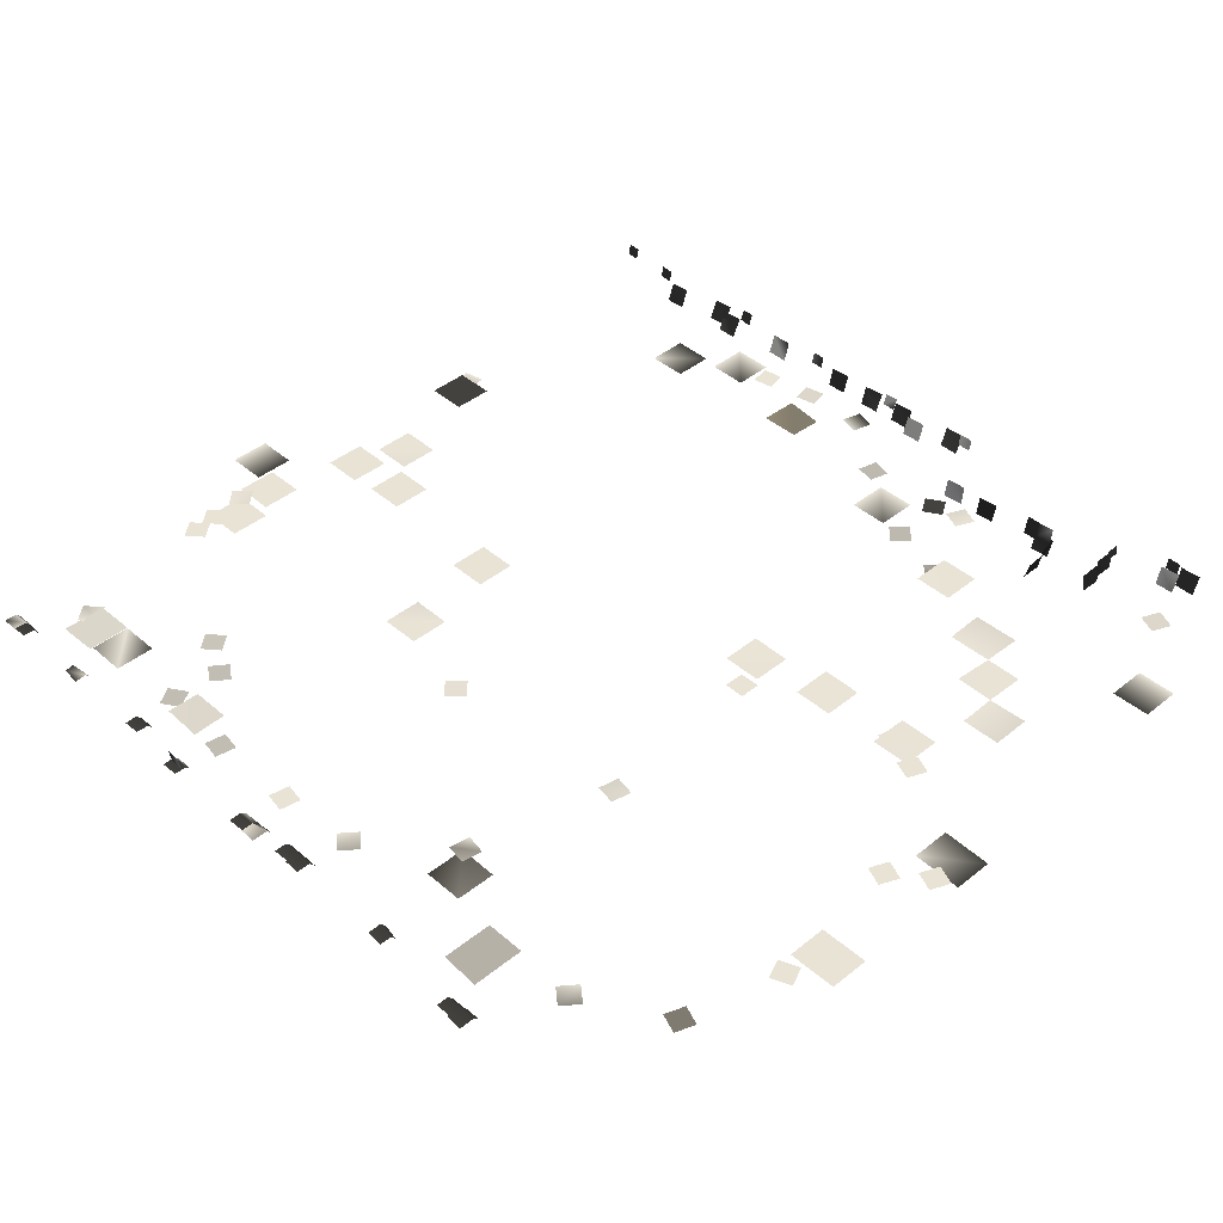
<metadata>
{"format":"obj","ext":"obj","renderer":"f3d","projection":"perspective","resolution":1024,"background":"white","views":[{"elev":42.0,"azim":136.0,"up":"+Y"}]}
</metadata>
<code>
v  2837 -20.73 2507 0.9544 0.9544 0.9544
v  2847 -22.16 2194 0.9442 0.9442 0.9442
v  2588 -22.02 2507 0.9442 0.9442 0.9442
v  2586 -23.99 2207 0.9451 0.9451 0.9451
v  2835 -22.02 3406 0.6104 0.6104 0.6104
v  2839 -22.05 3107 0.9512 0.9512 0.9512
v  2537 -22.05 3407 1 1 1
v  2537 -22.05 3107 0.3077 0.3077 0.3077
v  2864 -24.75 3715 0.9434 0.9434 0.9434
v  2860 -17.92 3406 0.9433 0.9433 0.9433
v  2537 -19.99 3707 0.9433 0.9433 0.9433
v  2539 -14.64 3406 0.9433 0.9433 0.9433
v  2537 -17.42 105.9 0.2896 0.2858 0.2817
v  2537 -17.42 -194.2 0.552 0.5494 0.5465
v  2237 -17.42 105.9 0.4275 0.4238 0.4199
v  2237 -17.42 -194.2 0.4779 0.4748 0.4713
v  2916 -22.09 -495.3 0.7804 0.7804 0.7804
v  2933 -22.82 -794.4 0.7804 0.7804 0.7804
v  2537 -22.82 -494.3 0.7804 0.7804 0.7804
v  2537 -22.82 -794.4 0.7804 0.7804 0.7804
v  1037 -22.31 -1995 1 1 1
v  1337 -22.31 -1995 1 1 1
v  1037 -22.31 -2359 1 1 1
v  1337 -22.31 -2359 1 1 1
v  -163.5 -15.4 -1995 0.4127 0.4127 0.4127
v  136.6 -15.4 -1995 0.9442 0.9442 0.9442
v  -163.5 -33.19 -2359 0.2912 0.2912 0.2912
v  136.6 -32.79 -2359 0.2912 0.2912 0.2912
v  -1356 -21.88 -1388 1 1 1
v  -1064 -22.8 -1395 1 1 1
v  -1366 -21.41 -1692 0.9433 0.9433 0.9433
v  -1064 -22.26 -1695 0.9433 0.9433 0.9433
v  -1960 -23 -765.7 0.9433 0.9433 0.9433
v  -1664 -23.34 -775.9 1 1 1
v  -1964 -22.23 -1121 0.954 0.954 0.954
v  -1664 -21.79 -1115 1 1 1
v  -745.6 -21.14 -696.2 1 1 1
v  -745.6 -19.42 -396.1 1 1 1
v  -445.5 -23.74 -696.2 1 1 1
v  -445.5 -22.03 -396.1 1 1 1
v  -338.5 -22.38 -112.5 1 1 1
v  -638.6 -22.94 -112.5 1 1 1
v  -338.5 -21.25 187.6 1 1 1
v  -638.6 -20.67 187.6 1 1 1
v  -1364 -22.75 -1094 1 1 1
v  -1664 -22.97 -1393 1 1 1
v  846 -22.19 2168 0.9575 0.9575 0.9575
v  1146 -22.19 2168 1 1 1
v  846 -22.19 1868 1 1 1
v  1146 -22.19 1868 1 1 1
v  89.75 -22.75 1997 1 1 1
v  89.75 -22.75 2297 1 1 1
v  389.8 -22.75 1997 1 1 1
v  389.8 -22.75 2297 1 1 1
v  -104.1 -22.2 3438 0.9802 0.9802 0.9802
v  -404.2 -22.2 3438 1 1 1
v  -104.1 -22.2 3738 1 1 1
v  -404.2 -22.2 3738 1 1 1
v  -48.98 -22.34 3407 1 1 1
v  251.1 -22.34 3407 1 1 1
v  -48.98 -22.34 3107 1 1 1
v  251.1 -22.34 3107 1 1 1
v  791.1 -17.6 4412 1 1 1
v  791.1 -17.6 4112 0.2912 0.2912 0.2912
v  491 -17.6 4412 1 1 1
v  491 -17.6 4112 0.2912 0.2912 0.2912
v  972.3 -20.78 3792 1 1 1
v  672.2 -20.78 3792 1 1 1
v  972.3 -20.78 4092 1 1 1
v  672.2 -20.78 4092 1 1 1
v  277.5 -22.33 3874 1 1 1
v  277.5 -22.33 3574 1 1 1
v  -22.61 -22.33 3874 1 1 1
v  -22.61 -22.33 3574 1 1 1
v  1333 -22.54 4012 1 1 1
v  1333 -22.54 3712 1 1 1
v  1033 -22.54 4012 1 1 1
v  1033 -22.54 3712 1 1 1
v  -1214 -20.48 4012 0.2912 0.2912 0.2912
v  -913.6 -20.48 4012 0.2912 0.2912 0.2912
v  -1214 -20.48 3712 0.2912 0.2912 0.2912
v  -913.6 -20.48 3712 0.2912 0.2912 0.2912
v  -2797 -22.4 3096 0.2912 0.2912 0.2912
v  -2496 -22.4 3096 1 1 1
v  -2797 -22.4 2796 0.2912 0.2912 0.2912
v  -2496 -22.4 2796 0.2912 0.2912 0.2912
v  -3062 -19.91 2373 1 1 1
v  -3062 -19.91 2673 1 1 1
v  -2762 -22.28 2373 0.2912 0.2912 0.2912
v  -2762 -19.91 2673 1 1 1
v  -2564 -15.81 1906 0.6345 0.6101 0.5492
v  -2564 -15.81 1606 0.5652 0.5503 0.5133
v  -2864 -23.19 1906 0.5652 0.5503 0.5133
v  -2829 -26.24 1602 0.5652 0.5503 0.5133
v  -2264 -21.51 706.1 1 1 1
v  -2264 -21.51 406 0.4105 0.4105 0.4105
v  -2572 -21.51 701.9 1 1 1
v  -2575 -22.67 406 1 1 1
v  -1964 -16.71 -194.2 1 1 1
v  -1964 -18.81 -490.5 1 1 1
v  -2264 -16.71 -194.2 1 1 1
v  -2264 -16.71 -490.5 1 1 1
v  -2030 -22.94 -1944 0.2912 0.2912 0.2912
v  -2030 -21.54 -2240 0.2912 0.2912 0.2912
v  -2330 -21.56 -1944 1 1 1
v  -2330 -22.26 -2240 1 1 1
v  -463.6 -23.03 -1094 1 1 1
v  -463.6 -20.81 -1395 1 1 1
v  -763.7 -21.7 -1094 1 1 1
v  -763.7 -23.46 -1395 1 1 1
v  -3165 49.48 2436 1 1 1
v  -3171 39.64 2277 1 1 1
v  -3213 189.5 2436 1 1 1
v  -3216 189.5 2277 0.2912 0.2912 0.2912
v  -3174 7.475 1004 1 1 1
v  -3174 13.1 845 1 1 1
v  -3216 148.2 1004 1 1 1
v  -3216 155 845 1 1 1
v  -2819 7.475 280 1 1 1
v  -2829 13.1 121.5 1 1 1
v  -2848 148.2 280 1 1 1
v  -2849 155 121.5 0.9416 0.9416 0.9416
v  -3157 7.475 -1459 1 1 1
v  -3156 9.117 -1603 0.7351 0.7351 0.7351
v  -3195 148.2 -1459 0.9426 0.9426 0.9426
v  -3204 151 -1611 1 1 1
v  -2809 7.475 -573.9 0.332 0.332 0.332
v  -2817 9.117 -717.9 0.3081 0.3081 0.3081
v  -2844 148.2 -573.9 0.3093 0.3093 0.3093
v  -2845 155 -732.4 0.2912 0.2912 0.2912
v  -2828 7.475 -29.59 0.2912 0.2912 0.2912
v  -2834 9.117 -173.5 0.2912 0.2912 0.2912
v  -2851 148.2 -29.59 0.2912 0.2912 0.2912
v  -2856 155 -188.1 0.2912 0.2912 0.2912
v  -3139 7.475 2978 0.415 0.415 0.415
v  -3142 9.117 2824 0.2912 0.2912 0.2912
v  -3204 148.2 2978 0.2912 0.2912 0.2912
v  -3208 155 2820 0.2912 0.2912 0.2912
v  -3135 5.665 3569 0.2912 0.2912 0.2912
v  -3139 7.305 3415 0.2929 0.2929 0.2929
v  -3188 146.4 3569 0.2928 0.2928 0.2928
v  -3191 153.2 3411 0.3203 0.3203 0.3203
v  -3157 54.7 3100 0.2912 0.2912 0.2912
v  -3164 56.34 2946 0.2912 0.2912 0.2912
v  -3223 195.4 3100 0.2912 0.2912 0.2912
v  -3225 202.2 2942 0.2912 0.2912 0.2912
v  -3179 54.7 1797 0.3132 0.3132 0.3132
v  -3181 56.34 1643 0.2912 0.2912 0.2912
v  -3214 195.4 1797 0.2912 0.2912 0.2912
v  -3219 202.2 1638 0.2912 0.2912 0.2912
v  -3179 54.7 1451 0.2912 0.2912 0.2912
v  -3182 56.34 1297 0.3767 0.3767 0.3767
v  -3222 195.4 1451 0.2912 0.2912 0.2912
v  -3234 202.2 1293 0.2912 0.2912 0.2912
v  -3188 54.7 1147 0.3314 0.3314 0.3314
v  -3193 56.34 992.8 0.3245 0.3245 0.3245
v  -3230 195.4 1147 0.3247 0.3247 0.3247
v  -3235 202.2 988.5 0.2912 0.2912 0.2912
v  -3193 87.06 640.4 0.3916 0.3916 0.3916
v  -3189 88.7 486.3 0.3699 0.3699 0.3699
v  -3246 227.8 640.4 0.3698 0.3698 0.3698
v  -3242 234.6 482 0.3486 0.3486 0.3486
v  -3179 69.96 -1607 0.2912 0.2912 0.2912
v  -3177 71.6 -1761 0.2912 0.2912 0.2912
v  -3223 210.7 -1607 0.2912 0.2912 0.2912
v  -3225 217.5 -1765 0.2912 0.2912 0.2912
v  -2840 69.96 -1149 0.2933 0.2933 0.2933
v  -2994 71.6 -1152 0.3155 0.3155 0.3155
v  -2840 210.7 -1140 0.3145 0.3145 0.3145
v  -2998 217.5 -1142 0.3357 0.3357 0.3357
v  -2686 32.22 -1157 0.2912 0.2912 0.2912
v  -2840 33.87 -1160 0.2912 0.2912 0.2912
v  -2686 163.5 -1137 0.2912 0.2912 0.2912
v  -2844 179.8 -1145 0.2912 0.2912 0.2912
v  -2700 -18.18 -725.5 0.3202 0.3202 0.3202
v  -2545 -16.54 -724.4 0.2912 0.2912 0.2912
v  -2700 122.5 -756.6 0.3152 0.3152 0.3152
v  -2552 110.6 -759 0.3101 0.3101 0.3101
v  -2828 90.13 -479.3 0.2912 0.2912 0.2912
v  -2830 91.78 -633.4 0.2939 0.2939 0.2939
v  -2858 230.9 -479.3 0.2912 0.2912 0.2912
v  -2859 228.6 -627.3 0.2997 0.2997 0.2997
v  3009 -77.53 1139 0.2912 0.2912 0.2912
v  3021 -78.15 1272 0.2912 0.2912 0.2912
v  3049 -30.75 1140 1 1 1
v  3071 -32.34 1271 0.2912 0.2912 0.2912
v  3168 -31.68 1141 0.7179 0.7179 0.7179
v  3049 -30.75 1140 0.7007 0.7007 0.7007
v  3164 -34.16 1271 1 1 1
v  3071 -32.34 1271 1 1 1
v  3014 -78.12 -129.7 0.2912 0.2912 0.2912
v  2989 -78.74 2.781 0.2912 0.2912 0.2912
v  3050 -31.35 -129.1 0.2912 0.2912 0.2912
v  3029 -32.93 2.32 0.2912 0.2912 0.2912
v  3137 -32.27 -127.8 0.2912 0.2912 0.2912
v  3126 -34.75 1.726 0.2912 0.2912 0.2912
v  2987 -78.12 717.9 0.2912 0.2912 0.2912
v  2987 -78.74 850.3 0.2912 0.2912 0.2912
v  3026 -31.35 718.4 0.2912 0.2912 0.2912
v  3029 -32.93 849.8 0.2912 0.2912 0.2912
v  3130 -32.27 719.7 0.2912 0.2912 0.2912
v  3126 -34.75 849.2 0.2912 0.2912 0.2912
v  3062 -80.74 -984.5 0.2912 0.2912 0.2912
v  3065 -81.35 -852 0.2912 0.2912 0.2912
v  3105 -31.35 -983.9 0.2912 0.2912 0.2912
v  3114 -32.93 -852.5 0.2912 0.2912 0.2912
v  3222 -32.27 -982.6 0.2912 0.2912 0.2912
v  3211 -34.75 -853.1 0.2912 0.2912 0.2912
v  3071 -73.83 -878.4 0.2912 0.2912 0.2912
v  3076 -74.44 -746 0.2912 0.2912 0.2912
v  3115 -28.64 -877.9 0.2912 0.2912 0.2912
v  3116 -29.94 -746.4 0.2912 0.2912 0.2912
v  3201 -29.28 -876.6 0.2912 0.2912 0.2912
v  3204 -31.76 -747 0.2912 0.2912 0.2912
v  3018 -75.71 1264 0.2912 0.2912 0.2912
v  3023 -76.32 1396 0.8754 0.8754 0.8754
v  3074 -31.89 1264 0.2912 0.2912 0.2912
v  3075 -33.18 1396 0.2912 0.2912 0.2912
v  3160 -32.52 1265 0.2912 0.2912 0.2912
v  3163 -35 1395 0.2912 0.2912 0.2912
v  2989 -74.82 835.7 0.2912 0.2912 0.2912
v  2989 -75.44 968.1 0.2912 0.2912 0.2912
v  3027 -31 836.3 0.2912 0.2912 0.2912
v  3028 -32.29 967.7 0.2912 0.2912 0.2912
v  3116 -31.64 837.5 0.2912 0.2912 0.2912
v  3119 -34.11 967.1 0.2912 0.2912 0.2912
v  3039 -73.97 1988 0.2912 0.2912 0.2912
v  3039 -74.59 2121 0.9232 0.9232 0.9232
v  3075 -28.3 1989 0.2912 0.2912 0.2912
v  3076 -29.6 2120 0.2912 0.2912 0.2912
v  3167 -27.62 1990 0.2912 0.2912 0.2912
v  3170 -30.1 2120 0.2912 0.2912 0.2912
v  2999 -73.63 3853 0.2912 0.2912 0.2912
v  2990 -77.77 3985 0.2912 0.2912 0.2912
v  3036 -18.8 3853 0.2912 0.2912 0.2912
v  3027 -28.17 3984 0.2912 0.2912 0.2912
v  3118 -18.12 3854 0.2912 0.2912 0.2912
v  3121 -28.67 3984 0.2912 0.2912 0.2912
v  2990 -68.5 2491 0.2912 0.2912 0.2912
v  2990 -69.11 2623 0.2912 0.2912 0.2912
v  3026 -22.83 2491 0.2912 0.2912 0.2912
v  3027 -24.12 2623 0.2912 0.2912 0.2912
v  3118 -22.15 2493 0.2912 0.2912 0.2912
v  3121 -24.62 2622 0.2912 0.2912 0.2912
v  2990 -73.46 3968 0.834 0.834 0.834
v  2991 -74.07 4100 0.2912 0.2912 0.2912
v  3025 -26.68 3969 0.9631 0.9631 0.9631
v  3026 -32.14 4100 0.9566 0.9566 0.9566
v  3123 -27.61 3970 0.9085 0.9085 0.9085
v  3119 -33.96 4099 0.2912 0.2912 0.2912
v  3004 -68.55 3211 0.8514 0.8514 0.8514
v  3016 -62.25 3344 0.8561 0.8561 0.8561
v  3040 -21.78 3212 0.9698 0.9698 0.9698
v  3052 -7.991 3343 0.2912 0.2912 0.2912
v  3123 -31.28 3213 0.2912 0.2912 0.2912
v  3119 -18.37 3342 0.2912 0.2912 0.2912
v  3111 -28.65 2002 0.838 0.838 0.838
v  3108 -28.47 2103 0.2912 0.2912 0.2912
v  3129 81.88 1999 0.9604 0.9604 0.9604
v  3124 77.89 2103 0.2912 0.2912 0.2912
v  -2832 127.3 -714 0.2912 0.2912 0.2912
v  -2862 235.1 -708.6 0.9604 0.9604 0.9604
v  -2834 118.2 -587 0.2912 0.2912 0.2912
v  -2856 229.2 -578.4 0.2912 0.2912 0.2912
v  -3215 167.4 386.1 0.8324 0.8324 0.8324
v  -3241 243.1 390.6 0.8153 0.8153 0.8153
v  -3215 161 491.7 0.9864 0.9864 0.9864
v  -3243 237.8 500.6 1 1 1
v  -3213 141.3 1149 0.2912 0.2912 0.2912
v  -3240 225 1148 0.9864 0.9864 0.9864
v  -3213 134.9 1255 0.9466 0.9466 0.9466
v  -3241 220.2 1256 1 1 1
v  -3197 155.3 1906 0.2912 0.2912 0.2912
v  -3217 239.1 1908 0.2912 0.2912 0.2912
v  -3195 159.7 2005 0.6104 0.6104 0.6104
v  -3222 236.4 2009 0.6087 0.6087 0.6087
v  -3195 158.5 2703 0.2912 0.2912 0.2912
v  -3232 242.4 2705 0.2912 0.2912 0.2912
v  -3203 163 2802 0.2912 0.2912 0.2912
v  -3237 239.7 2806 0.2912 0.2912 0.2912
v  -3186 150.2 3612 0.298 0.298 0.298
v  -3212 228.2 3614 0.3013 0.3013 0.3013
v  -3188 154.6 3711 0.3027 0.3027 0.3027
v  -3212 231.4 3715 0.3059 0.3059 0.3059
v  -3203 148.7 -1591 0.2912 0.2912 0.2912
v  -3225 225.3 -1588 0.2912 0.2912 0.2912
v  -3198 153.1 -1492 0.2912 0.2912 0.2912
v  -3224 230 -1488 0.2912 0.2912 0.2912
v  -3192 174.4 4015 0.2912 0.2912 0.2912
v  -3220 251 4018 0.2912 0.2912 0.2912
v  -3195 178.8 4114 0.2912 0.2912 0.2912
v  -3222 255.7 4118 0.2912 0.2912 0.2912
v  -3059 157.6 -1148 0.3452 0.3452 0.3452
v  -3055 234.2 -1143 0.3452 0.3452 0.3452
v  -2960 162 -1153 0.3452 0.3452 0.3452
v  -2956 233.5 -1142 0.3453 0.3453 0.3453
v  -2690 99.34 -752.1 0.2912 0.2912 0.2912
v  -2686 173.1 -766.2 0.2912 0.2912 0.2912
v  -2789 134.7 -747.9 0.2912 0.2912 0.2912
v  -2785 206.2 -768.1 0.2912 0.2912 0.2912
v  -134.5 -17.01 -4.383 1 1 1
v  -134.5 -17.01 -162.6 1 1 1
v  -292.7 -17.01 -4.383 1 1 1
v  -292.7 -17.01 -162.6 1 1 1
v  -2717 -22.17 377.1 0.2938 0.2938 0.2938
v  -2581 -22.17 295.6 0.2912 0.2912 0.2912
v  -2798 -22.17 241.5 0.2986 0.2986 0.2986
v  -2663 -22.17 160 0.2912 0.2912 0.2912
v  1227 -22.9 -255.8 0.9434 0.9434 0.9434
v  1072 -22.9 -287.3 0.957 0.957 0.957
v  1195 -22.9 -100.8 0.9243 0.9243 0.9243
v  1040 -22.9 -132.3 0.9179 0.9179 0.9179
v  2159 -22.15 -1977 0.5471 0.5392 0.5275
v  2103 -22.15 -1829 0.5471 0.5392 0.5275
v  2307 -22.15 -1922 0.5471 0.5392 0.5275
v  2252 -22.15 -1774 0.5471 0.5392 0.5275
v  1139 -22.76 1293 0.9868 0.9868 0.9868
v  1250 -22.76 1405 0.9873 0.9872 0.9872
v  1250 -22.76 1181 0.9822 0.9822 0.9822
v  1362 -22.76 1293 0.9811 0.9811 0.9811
v  -2375 -22.42 234.9 0.8157 0.8157 0.8157
v  -2263 -22.42 346.8 0.8157 0.8157 0.8157
v  -2263 -22.42 123.1 0.8157 0.8157 0.8157
v  -2151 -22.42 234.9 0.8157 0.8157 0.8157
v  -2231 -22.84 -231.5 0.6172 0.6148 0.6122
v  -2119 -22.84 -119.6 0.7296 0.7278 0.726
v  -2119 -22.84 -343.4 0.686 0.6841 0.6819
v  -2007 -22.84 -231.5 0.5689 0.5662 0.5633
v  -2691 -22.72 148 0.9433 0.9433 0.9433
v  -2629 -22.72 2.421 1 1 1
v  -2836 -22.72 86.22 0.9433 0.9433 0.9433
v  -2774 -22.72 -59.38 1 1 1
v  -2808 -22.41 -1594 0.9433 0.9433 0.9433
v  -2747 -22.41 -1740 0.9433 0.9433 0.9433
v  -2954 -22.41 -1656 0.9433 0.9433 0.9433
v  -2892 -22.41 -1801 0.9433 0.9433 0.9433
v  -421.9 -17.9 -1339 1 1 1
v  -360 -17.9 -1485 1 1 1
v  -567.5 -17.9 -1401 1 1 1
v  -505.7 -17.9 -1546 1 1 1
v  233 -22.61 -2103 1 1 1
v  294.8 -22.61 -2249 1 1 1
v  87.33 -22.61 -2165 1 1 1
v  149.2 -22.61 -2311 1 1 1
v  437.2 -21.78 -1845 1 1 1
v  499 -21.78 -1991 1 1 1
v  291.6 -21.78 -1907 1 1 1
v  353.4 -21.78 -2052 1 1 1
v  1572 -22.75 -2029 1 1 1
v  1511 -22.75 -2175 1 1 1
v  1426 -22.75 -1968 1 1 1
v  1365 -22.75 -2115 1 1 1
v  2552 -21.45 -1375 0.6254 0.6254 0.6254
v  2454 -21.45 -1252 0.9785 0.9785 0.9785
v  2676 -21.45 -1277 0.613 0.613 0.613
v  2578 -21.45 -1153 0.8848 0.8848 0.8848
v  2707 -22.77 577.9 0.7314 0.73 0.7284
v  2609 -22.77 701.7 0.9446 0.9442 0.9438
v  2831 -22.77 676.4 0.7504 0.7488 0.7471
v  2733 -22.77 800.2 0.9996 0.9996 0.9996
v  2126 -16.8 159.3 1 1 1
v  2282 -16.8 186.8 0.6138 0.6116 0.6091
v  2154 -16.8 3.538 0.6659 0.6638 0.6615
v  2309 -16.8 31.01 0.7539 0.7526 0.7512
v  2686 -22.82 1358 1 1 1
v  2841 -22.82 1385 1 1 1
v  2713 -22.82 1202 1 1 1
v  2869 -22.82 1229 1 1 1
v  2692 -22.61 2053 0.8314 0.8314 0.8314
v  2848 -22.61 2081 0.8314 0.8314 0.8314
v  2719 -22.61 1897 0.8314 0.8314 0.8314
v  2875 -22.61 1925 0.8314 0.8314 0.8314
v  2836 -22.43 2614 0.8314 0.8314 0.8314
v  2749 -22.43 2481 0.8314 0.8314 0.8314
v  2703 -22.43 2700 0.8314 0.8314 0.8314
v  2617 -22.43 2568 0.8314 0.8314 0.8314
v  2328 -23.29 2462 0.8314 0.8314 0.8314
v  2233 -23.29 2589 0.8314 0.8314 0.8314
v  2455 -23.29 2556 0.8314 0.8314 0.8314
v  2361 -23.29 2683 0.8314 0.8314 0.8314
v  2071 -17.86 2842 0.8667 0.8667 0.8667
v  2173 -17.86 2963 0.8667 0.8667 0.8667
v  2192 -17.86 2740 0.8667 0.8667 0.8667
v  2294 -17.86 2861 0.8667 0.8667 0.8667
v  2522 -21.98 3708 0.9567 0.9567 0.9567
v  2624 -21.98 3829 0.8214 0.8203 0.819
v  2643 -21.98 3606 0.9756 0.9756 0.9756
v  2745 -21.98 3727 1 1 1
v  1398 -16.84 3927 1 1 1
v  1500 -16.84 4048 1 1 1
v  1519 -16.84 3826 1 1 1
v  1621 -16.84 3947 1 1 1
v  1213 -16.84 3955 1 1 1
v  1315 -16.84 4076 1 1 1
v  1335 -16.84 3853 1 1 1
v  1436 -16.84 3974 1 1 1
v  1035 -16.84 4123 1 1 1
v  1152 -16.84 4016 1 1 1
v  928.4 -16.84 4006 0.9771 0.9771 0.9771
v  1045 -16.84 3899 0.9604 0.9604 0.9604
v  -1105 -22.27 3983 0.9485 0.9485 0.9485
v  -1134 -22.27 3828 0.781 0.781 0.781
v  -1261 -22.27 4012 1 1 1
v  -1289 -22.27 3857 1 1 1
v  -3054 -22.11 2207 1 1 1
v  -3026 -21.15 2353 1 1 1
v  -2899 -22.21 2168 1 1 1
v  -2870 -20.23 2324 1 1 1
v  -2948 -22.91 1932 0.9433 0.9433 0.9433
v  -2981 -22.91 1778 0.9433 0.9433 0.9433
v  -3102 -22.91 1965 0.9433 0.9433 0.9433
v  -3135 -22.91 1811 0.9433 0.9433 0.9433
v  -2954 -22.69 1321 0.9433 0.9433 0.9433
v  -3107 -22.69 1282 0.2912 0.2912 0.2912
v  -2992 -22.69 1474 0.9433 0.9433 0.9433
v  -3146 -22.69 1436 0.2912 0.2912 0.2912
v  -2586 -22.83 817.4 0.8157 0.8157 0.8157
v  -2739 -22.83 779.1 0.8157 0.8157 0.8157
v  -2624 -22.83 970.9 0.8157 0.8157 0.8157
v  -2778 -22.83 932.6 0.8157 0.8157 0.8157
v  -486 -17.06 -1231 1 1 1
v  -639.5 -17.06 -1270 1 1 1
v  -524.3 -17.06 -1078 1 1 1
v  -677.8 -17.06 -1116 1 1 1
f 1 2 3
f 4 3 2
f 5 6 7
f 8 7 6
f 9 10 11
f 12 11 10
f 13 14 15
f 16 15 14
f 17 18 19
f 20 19 18
f 21 22 23
f 24 23 22
f 25 26 27
f 28 27 26
f 29 30 31
f 32 31 30
f 33 34 35
f 36 35 34
f 37 38 39
f 40 39 38
f 41 42 43
f 44 43 42
f 45 29 36
f 46 36 29
f 47 48 49
f 50 49 48
f 51 52 53
f 54 53 52
f 55 56 57
f 58 57 56
f 59 60 61
f 62 61 60
f 63 64 65
f 66 65 64
f 67 68 69
f 70 69 68
f 71 72 73
f 74 73 72
f 75 76 77
f 78 77 76
f 79 80 81
f 82 81 80
f 83 84 85
f 86 85 84
f 87 88 89
f 90 89 88
f 91 92 93
f 94 93 92
f 95 96 97
f 98 97 96
f 99 100 101
f 102 101 100
f 103 104 105
f 106 105 104
f 107 108 109
f 110 109 108
f 111 112 113
f 114 113 112
f 115 116 117
f 118 117 116
f 119 120 121
f 122 121 120
f 123 124 125
f 126 125 124
f 127 128 129
f 130 129 128
f 131 132 133
f 134 133 132
f 135 136 137
f 138 137 136
f 139 140 141
f 142 141 140
f 143 144 145
f 146 145 144
f 147 148 149
f 150 149 148
f 151 152 153
f 154 153 152
f 155 156 157
f 158 157 156
f 159 160 161
f 162 161 160
f 163 164 165
f 166 165 164
f 167 168 169
f 170 169 168
f 171 172 173
f 174 173 172
f 175 176 177
f 178 177 176
f 179 180 181
f 182 181 180
f 183 184 185
f 186 185 184
f 187 188 189
f 190 189 188
f 191 192 193
f 194 193 192
f 195 193 196
f 194 196 193
f 197 198 199
f 200 199 198
f 201 199 202
f 200 202 199
f 203 204 205
f 206 205 204
f 207 205 208
f 206 208 205
f 209 210 211
f 212 211 210
f 213 211 214
f 212 214 211
f 215 216 217
f 218 217 216
f 219 217 220
f 218 220 217
f 221 222 223
f 224 223 222
f 225 223 226
f 224 226 223
f 227 228 229
f 230 229 228
f 231 229 232
f 230 232 229
f 233 234 235
f 236 235 234
f 237 235 238
f 236 238 235
f 239 240 241
f 242 241 240
f 243 241 244
f 242 244 241
f 245 246 247
f 248 247 246
f 249 247 250
f 248 250 247
f 251 252 253
f 254 253 252
f 255 253 256
f 254 256 253
f 257 258 259
f 260 259 258
f 261 262 263
f 264 263 262
f 265 266 267
f 268 267 266
f 269 270 271
f 272 271 270
f 273 274 275
f 276 275 274
f 277 278 279
f 280 279 278
f 281 282 283
f 284 283 282
f 285 286 287
f 288 287 286
f 289 290 291
f 292 291 290
f 293 294 295
f 296 295 294
f 297 298 299
f 300 299 298
f 301 302 303
f 304 303 302
f 305 306 307
f 308 307 306
f 309 310 311
f 312 311 310
f 313 314 315
f 316 315 314
f 317 318 319
f 320 319 318
f 321 322 323
f 324 323 322
f 325 326 327
f 328 327 326
f 329 330 331
f 332 331 330
f 333 334 335
f 336 335 334
f 337 338 339
f 340 339 338
f 341 342 343
f 344 343 342
f 345 346 347
f 348 347 346
f 349 350 351
f 352 351 350
f 353 354 355
f 356 355 354
f 357 358 359
f 360 359 358
f 361 362 363
f 364 363 362
f 365 366 367
f 368 367 366
f 369 370 371
f 372 371 370
f 373 374 375
f 376 375 374
f 377 378 379
f 380 379 378
f 381 382 383
f 384 383 382
f 385 386 387
f 388 387 386
f 389 390 391
f 392 391 390
f 393 394 395
f 396 395 394
f 397 398 399
f 400 399 398
f 401 402 403
f 404 403 402
f 405 406 407
f 408 407 406
f 409 410 411
f 412 411 410
f 413 414 415
f 416 415 414
f 417 418 419
f 420 419 418
f 421 422 423
f 424 423 422

</code>
